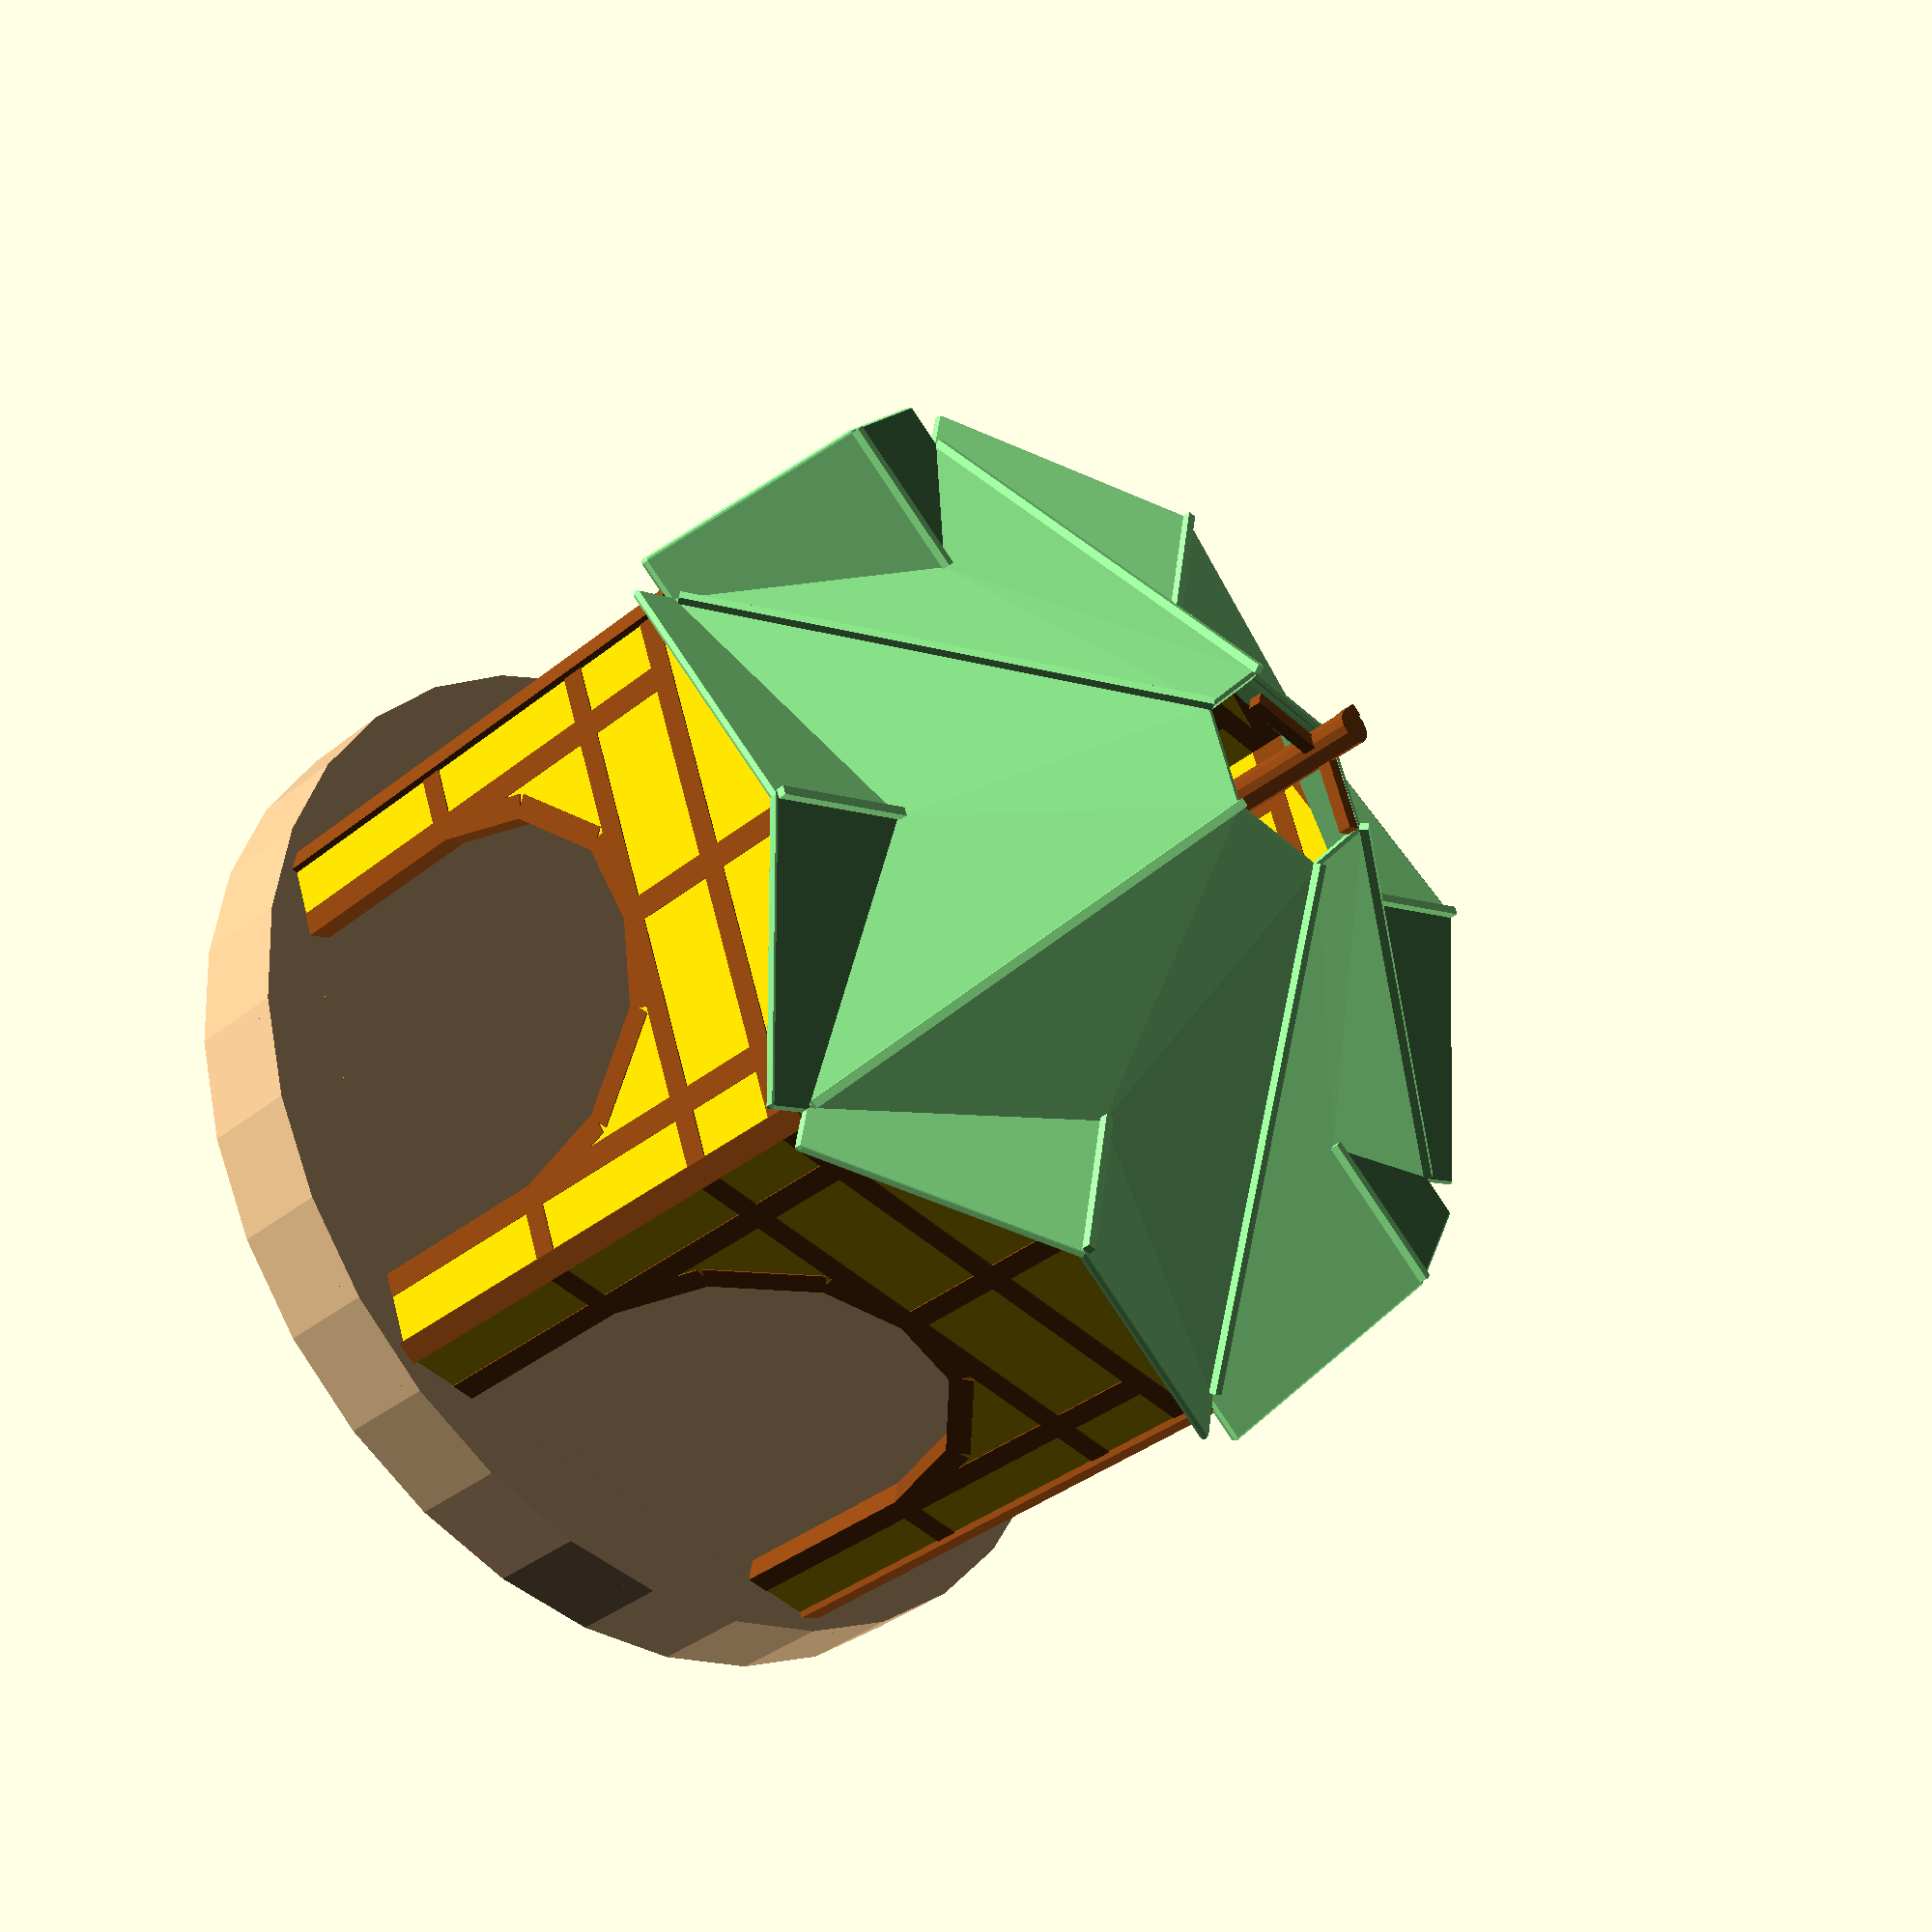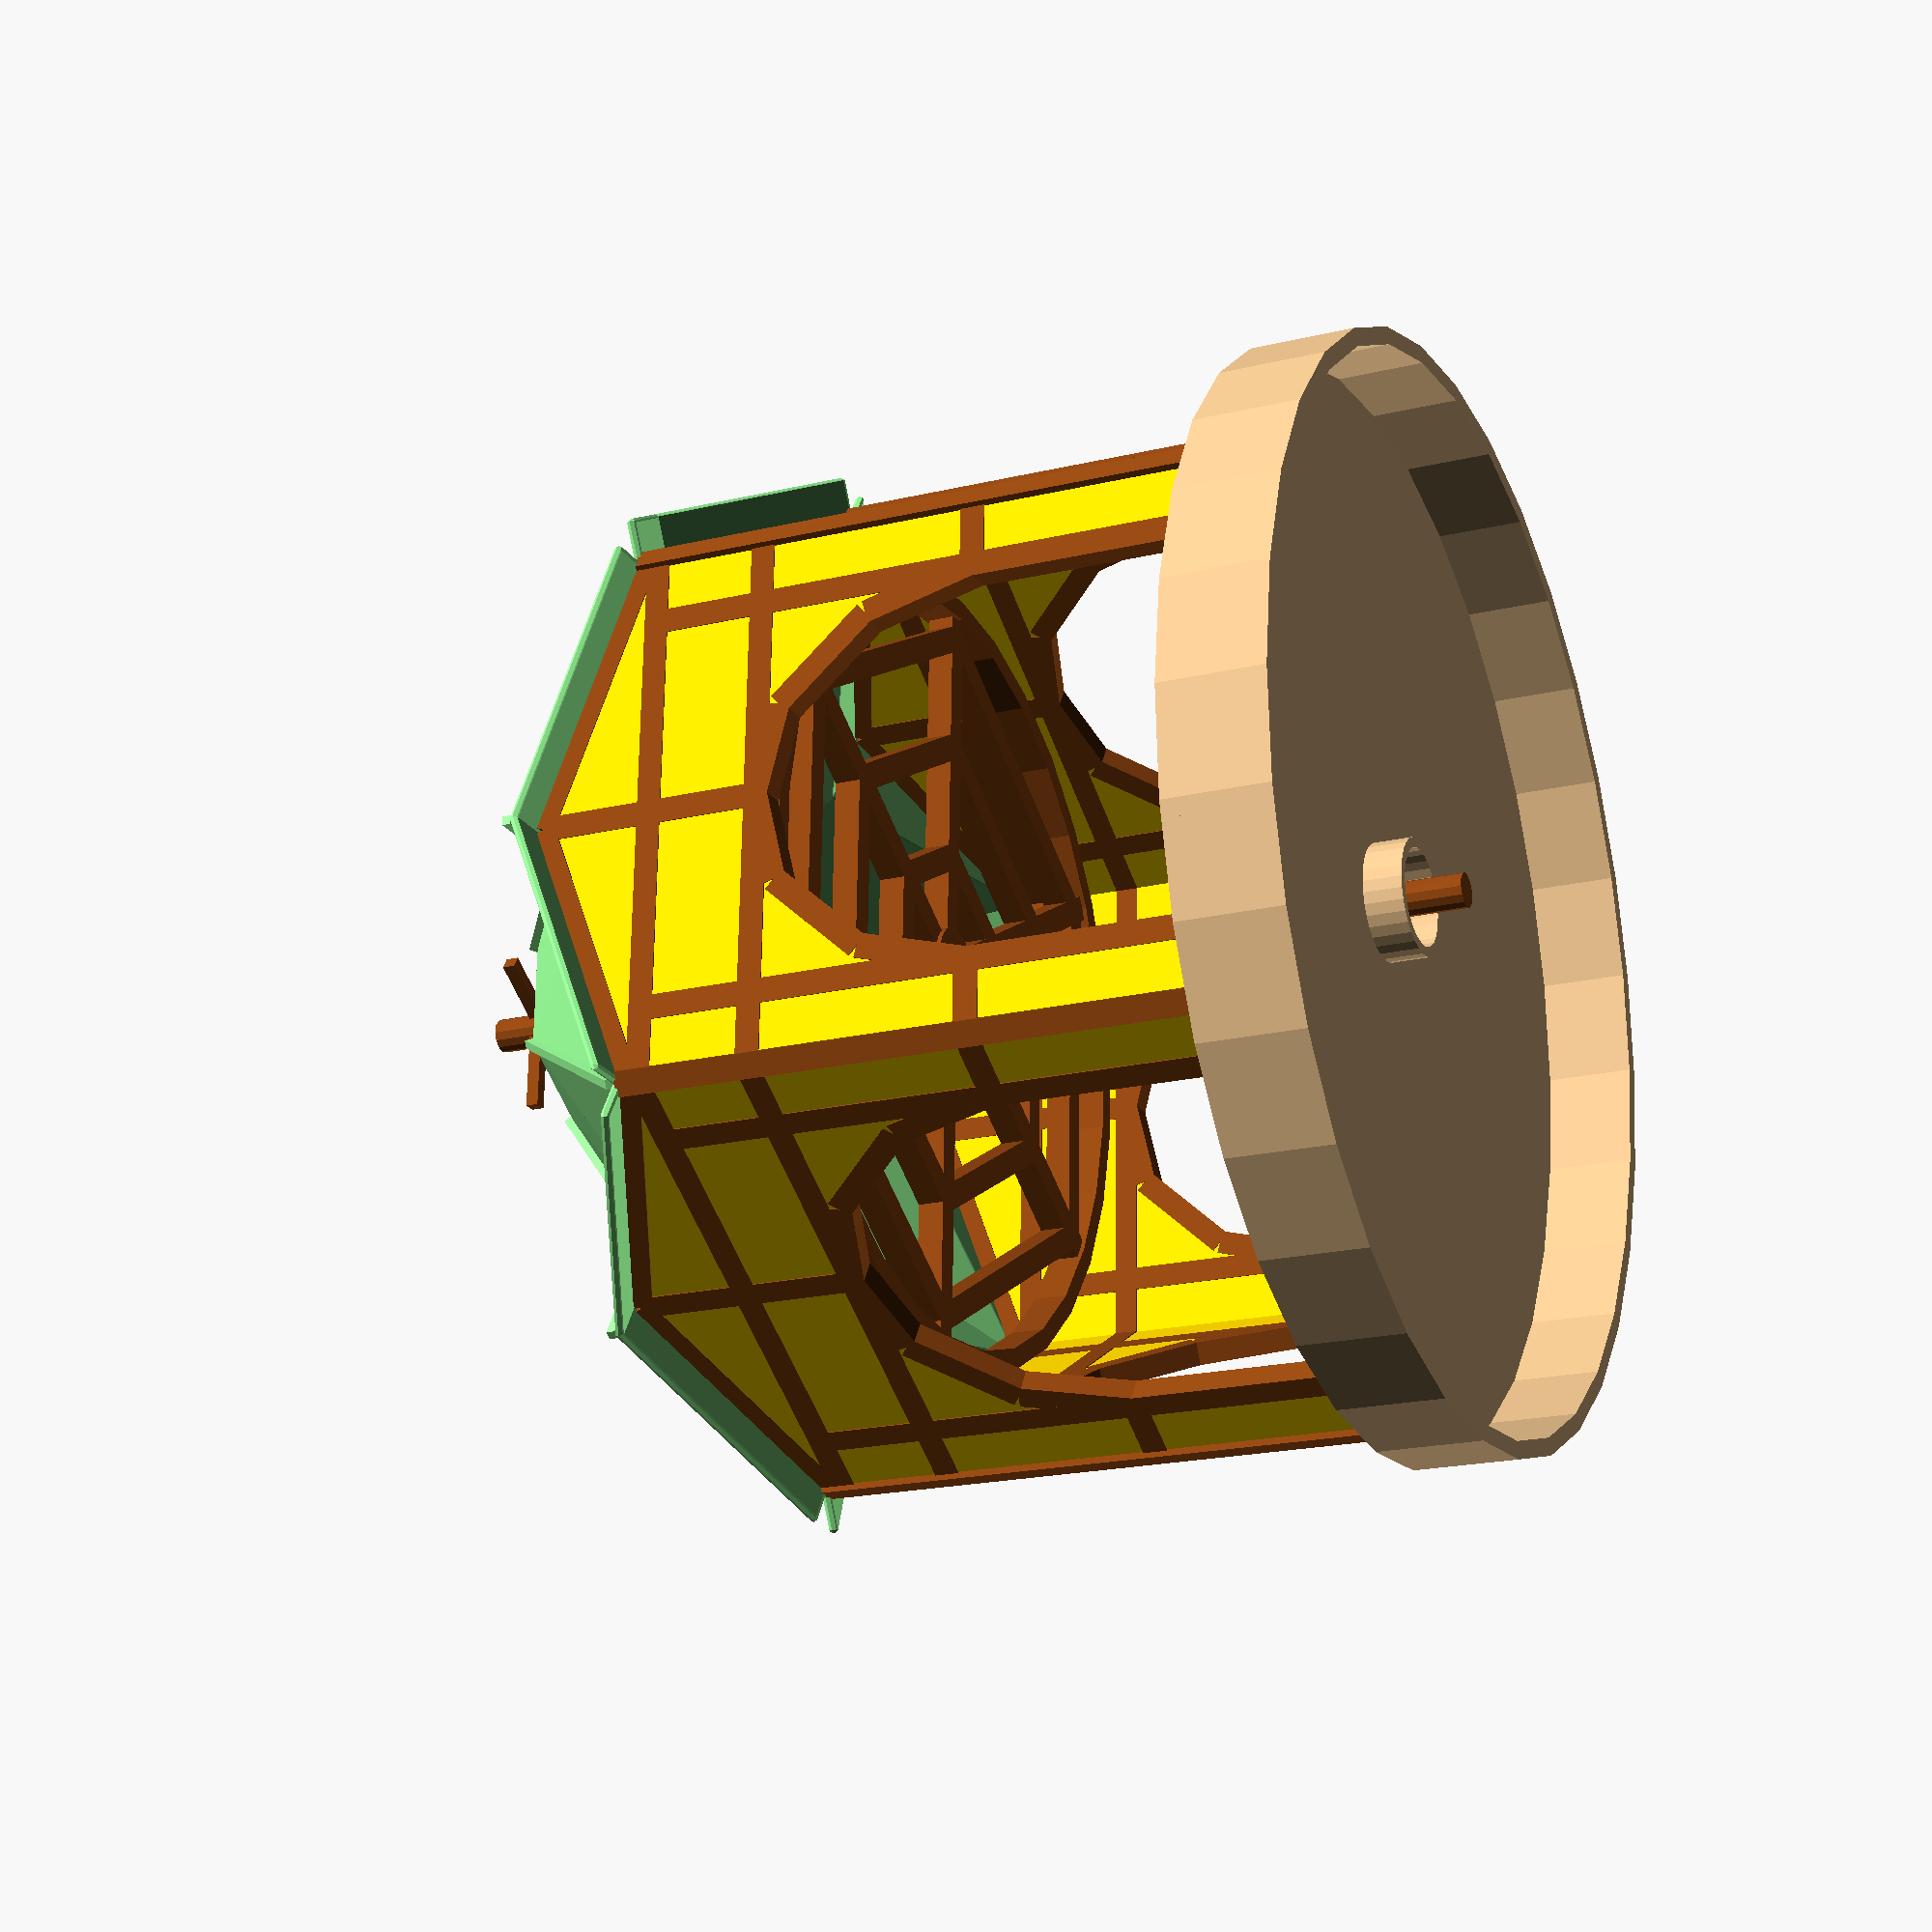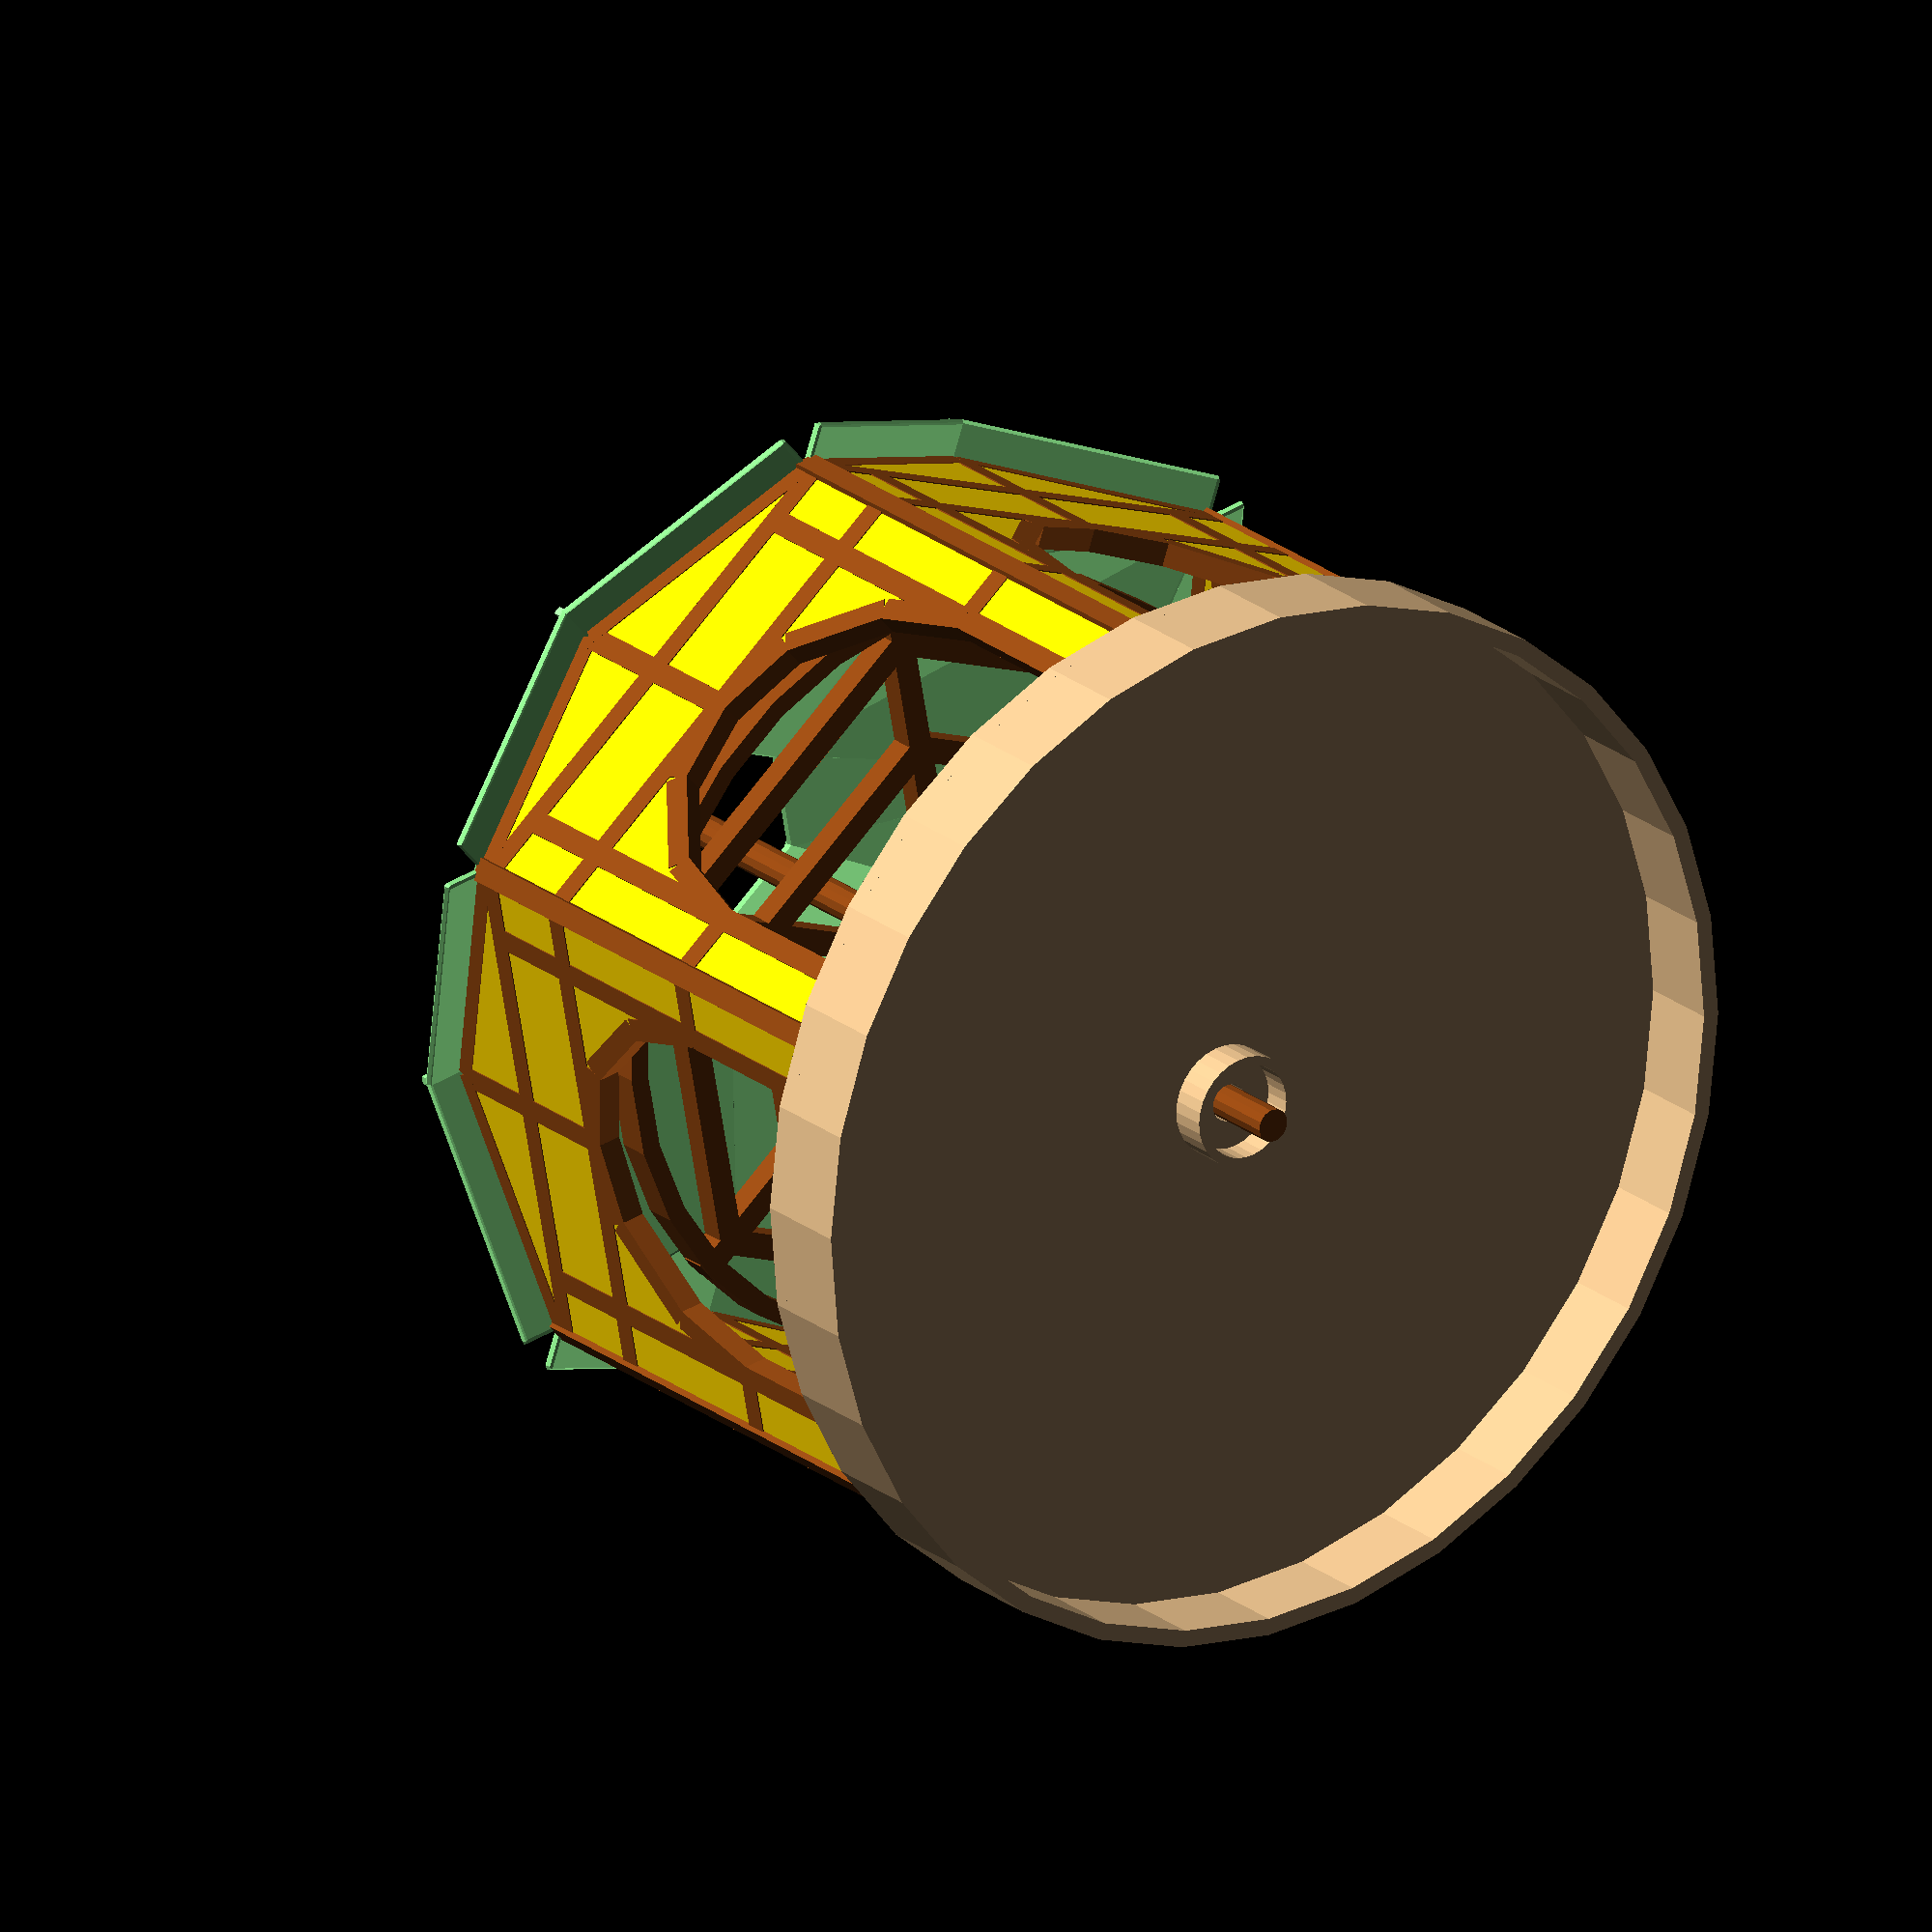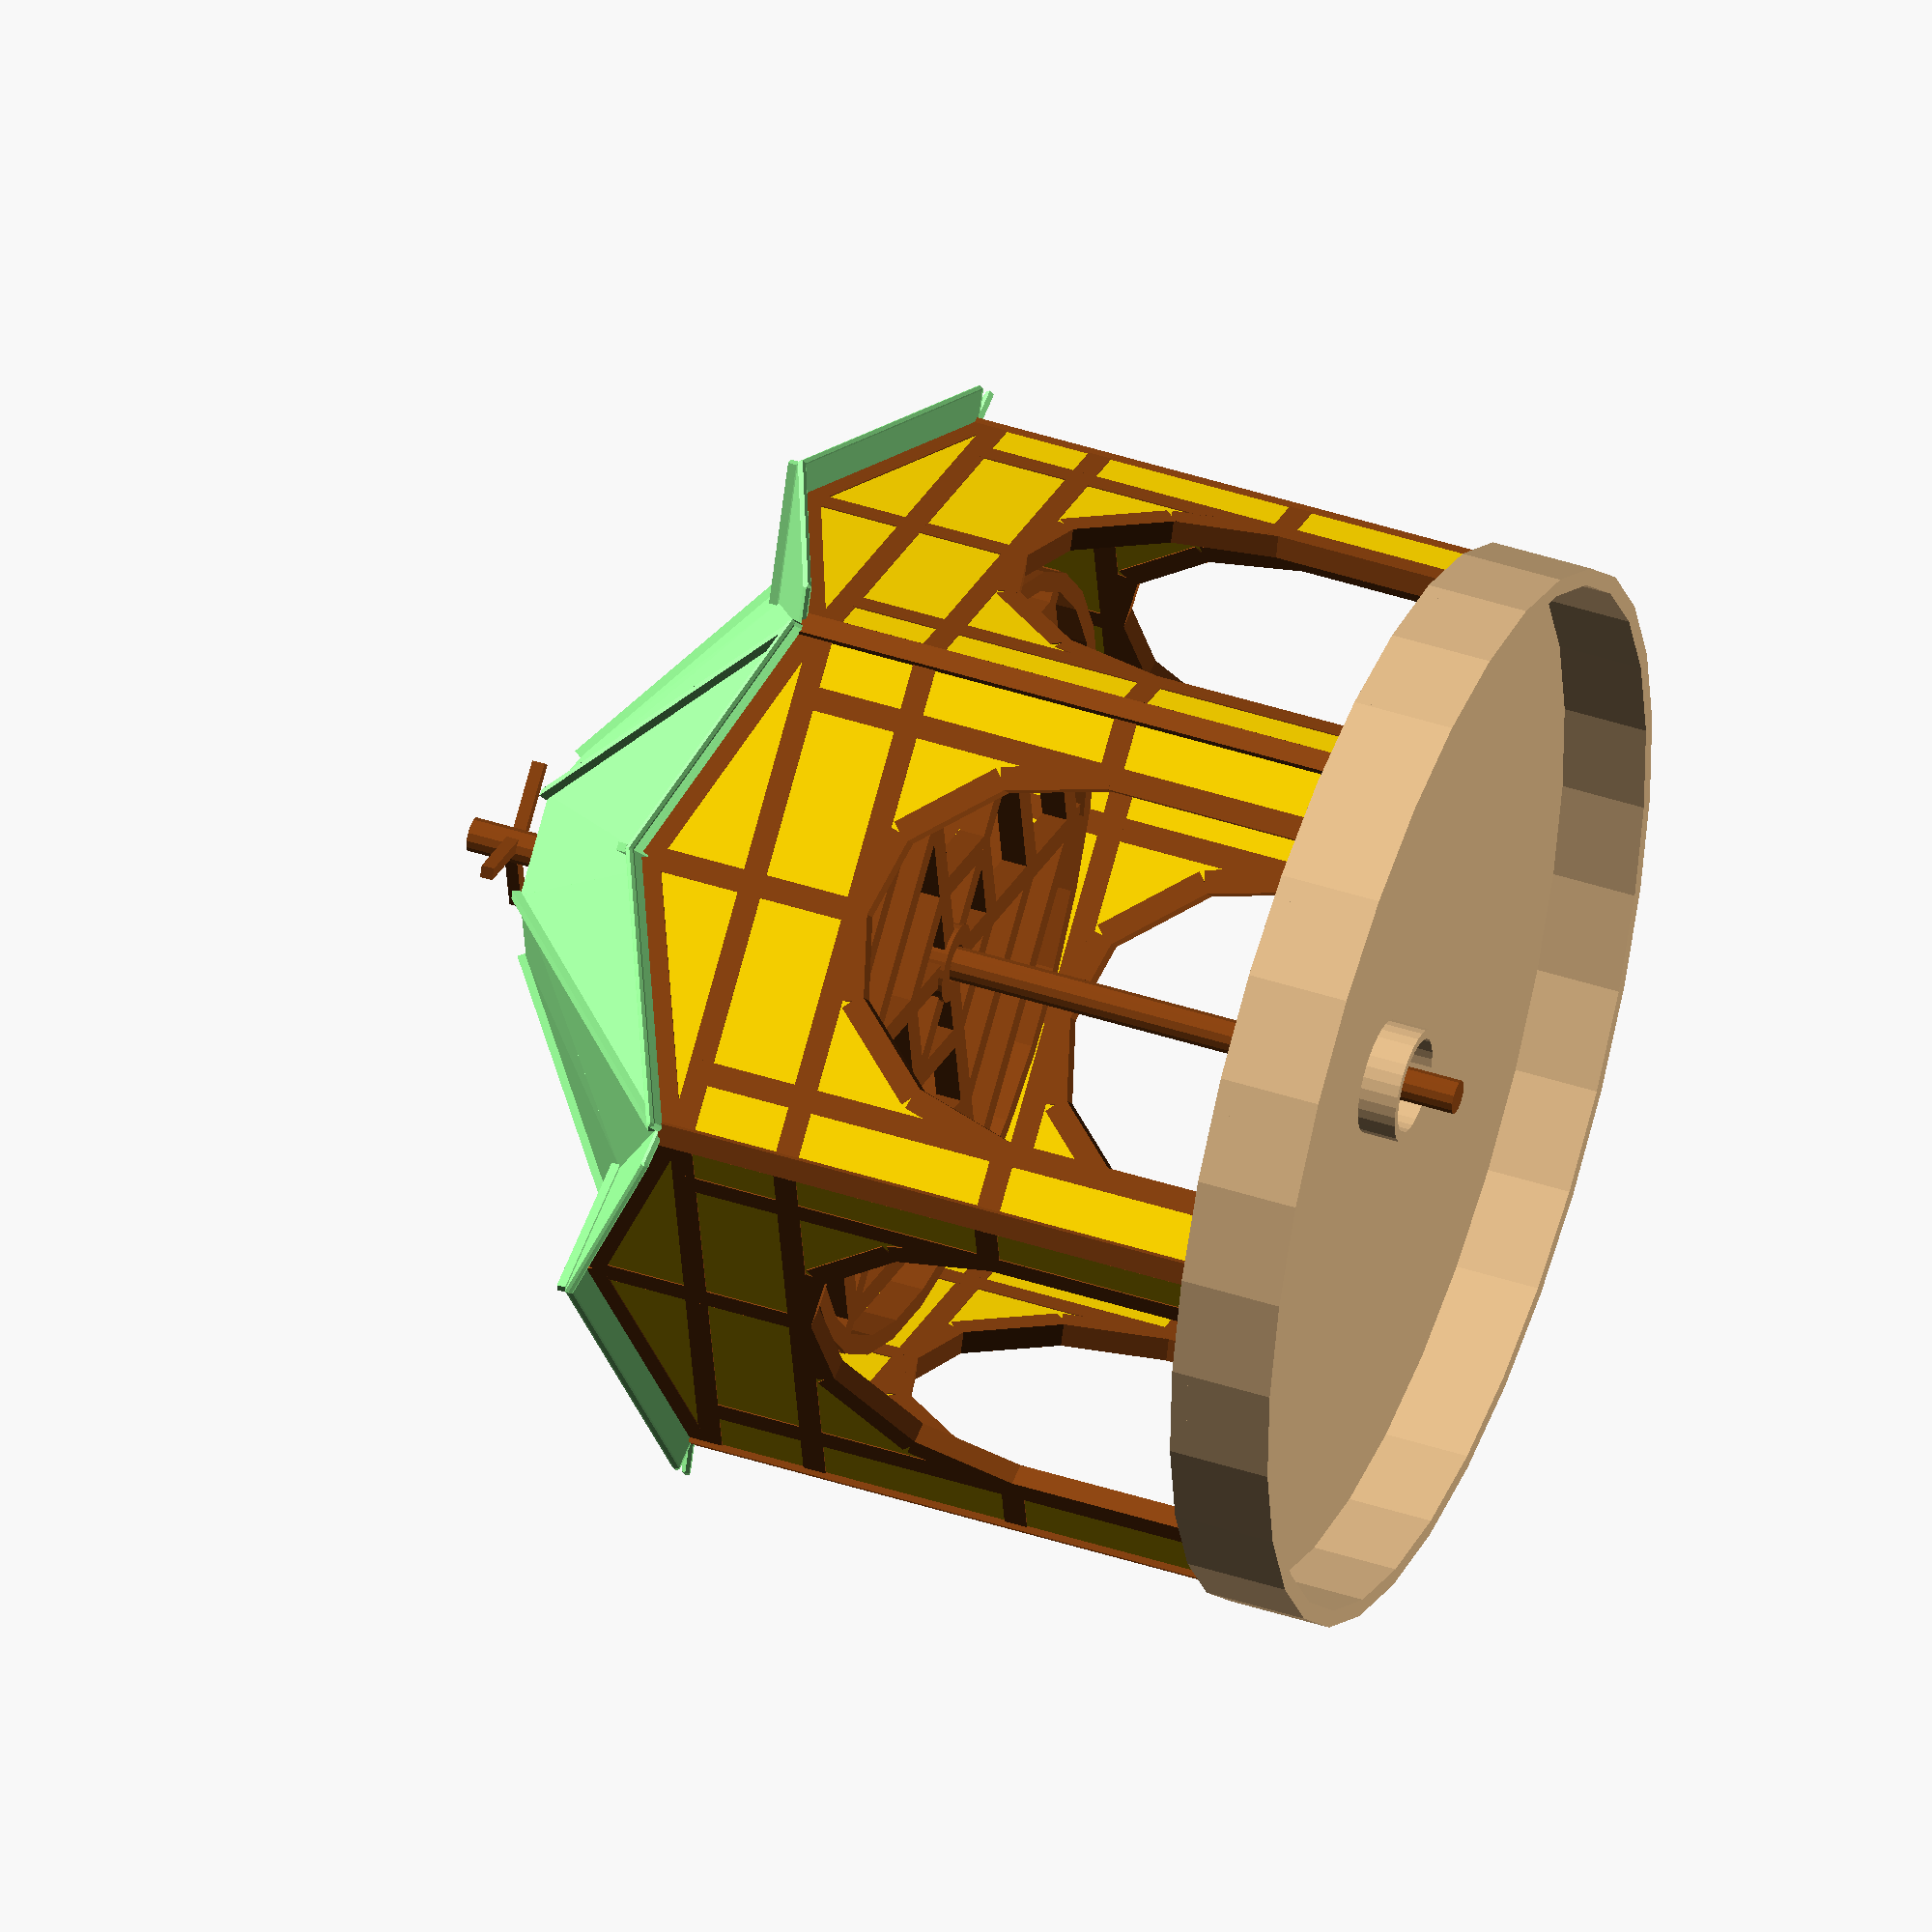
<openscad>
// ----------------------------------------------------------------------------
// Configuration of the carousel and its components.
//
// All the values beyod "---- derived" string in each of the sections should
// not be modified manually, as they are derived from the previously defined
// parameters in some way...
// ----------------------------------------------------------------------------

// Generic parameters to address consistency & interconnections of parts.
CYL_FN = 32; // BEWARE!!! set to +- 256 for STL export!
BLEED = 0.1; // overlap for union & difference operations
EASE = 0.5; // socket/pin ease for interconnecting of parts & holes

// Core defining shape of our carousel is N-faced cylinder.
// This affects most of the subsequent parameter definitions & usage.
CAROUSEL_FACE_COUNT = 6;
CAROUSEL_ESCRIBED_RADIUS = 120;
// ---- derived
CAROUSEL_INSCRIBED_RADIUS = CAROUSEL_ESCRIBED_RADIUS * cos(180/CAROUSEL_FACE_COUNT);

// Base of the carousel -> stand that holds the axle, walls, etc.
BASE_TOTAL_HEIGHT = 24;
BASE_FLOOR_THICKNESS = 4;
BASE_WALL_THICKNESS = 4;
// ---- derived
BASE_RADIUS = 1.05 * CAROUSEL_ESCRIBED_RADIUS; // to include/cover carousel walls

// Face, or, a wall of the carousel "shell".
FACE_HEIGHT = 150;
FACE_THICKNESS = 5;
// ---- derived
FACE_WIDTH = CAROUSEL_ESCRIBED_RADIUS * 2 * sin(180/CAROUSEL_FACE_COUNT);
FACE_ANGLE = (1 - 2/CAROUSEL_FACE_COUNT)*180;
FACE_APOTHEM_LEN = FACE_WIDTH / (2 * tan(180/CAROUSEL_FACE_COUNT));
FACE_DOOR_HEIGHT = 0.66 * FACE_HEIGHT;

// Roof of the carousel.
ROOF_THICKNESS = 2;
ROOF_HEIGHT = 1.3 * FACE_HEIGHT;

// Ball bearing - real-life dimensions of ball bearing used to "power" the axle.
BEARING_OUTER_D = 22;
BEARING_INNER_D = 8;
BEARING_HEIGHT = 7;
BEARING_SHELL_THICKNESS = 2;

// Axle rotating inside carousel.
AXLE_RADIUS = 4;

// Rotating rig carrying the seats.
RIG_HEIGHT = 8;
RIG_STR = 6;

// Abstract "rings" carrying seats, and their distance off the carousel center
// as a fraction of radius.
RIG_RING_POSITIONS = [0.3, 0.6, 0.9];
RIG_MAX_R = 0.90 * CAROUSEL_INSCRIBED_RADIUS;

// ----------------------------------------------------------------------------

// TODO - resolve case for different thickness of axle vs bearing inner diameter!
module bearing_socket() {
    difference() {
        // socket body
        cylinder(h = BEARING_SHELL_THICKNESS + BEARING_HEIGHT, r = 0.5 * BEARING_OUTER_D + EASE + BEARING_SHELL_THICKNESS, $fn = CYL_FN);
        // bearing slot
        translate([0, 0, BEARING_SHELL_THICKNESS])
        cylinder(h = BEARING_HEIGHT + EASE, d = BEARING_OUTER_D + EASE, $fn = CYL_FN);
        // axle hole
        translate([0, 0, - 0.5 * EASE])
        cylinder(h = BEARING_SHELL_THICKNESS + EASE, r = AXLE_RADIUS + EASE, $fn = CYL_FN);
    }
}

module carousel_base() {
    color("BurlyWood") {
        // floor plate
        translate([0, 0, -BASE_FLOOR_THICKNESS/2])
        difference() {
            cylinder(h = BASE_FLOOR_THICKNESS, r = BASE_RADIUS, center = true, $fn = CYL_FN);
            cylinder(h = BASE_FLOOR_THICKNESS + BLEED, r = AXLE_RADIUS + EASE, center = true, $fn = CYL_FN);
        }
        // rim/side wall
        edge_height = BASE_TOTAL_HEIGHT - BASE_FLOOR_THICKNESS + BLEED;
        translate([0, 0, -0.5 * edge_height - BASE_FLOOR_THICKNESS + BLEED])
        difference() {
            cylinder(h = edge_height, r = BASE_RADIUS, center = true, $fn = CYL_FN);
            cylinder(h = edge_height + BLEED, r = BASE_RADIUS - BASE_WALL_THICKNESS, center = true, $fn = CYL_FN);
        }
        // bearing socket
        assert(BASE_FLOOR_THICKNESS + BEARING_HEIGHT < BASE_TOTAL_HEIGHT, "Bearing height is too big to fit into raised base");
        translate([0, 0, -BASE_FLOOR_THICKNESS])
        rotate([0, 180, 0])
        bearing_socket();
    }
}

module base_part(n = CAROUSEL_FACE_COUNT) {
    xx = 2 * (BASE_RADIUS + EASE);
    yy = BASE_RADIUS + 2 * EASE;
    zz = 2 * (BASE_TOTAL_HEIGHT + EASE);
    difference() {
        carousel_base();
        translate([0, -0.5*yy, 0])
            cube([xx, yy, zz], center = true);
        rotate(360/n)    
        translate([0, 0.5 * yy, 0])
            cube([xx, yy, zz], center = true);
    }
}

//base_part();

module carousel_axle() {
    top_height = BASE_TOTAL_HEIGHT;
    axle_height = ROOF_HEIGHT + BASE_TOTAL_HEIGHT - EASE + top_height;

    color("SaddleBrown") {
        // top axle arms
        translate([0, 0, ROOF_HEIGHT + top_height/2])
        for (i = [0 : CAROUSEL_FACE_COUNT/2]){
            rotate(2 * i * 360/CAROUSEL_FACE_COUNT, [0, 0, 1])
            cube([20, 3, 3]);
        }    

        // core axle
        translate([0, 0, -BASE_TOTAL_HEIGHT + EASE])
        cylinder(h = axle_height, r = AXLE_RADIUS);
    }
}

module leaning_cube(size, a, b) {
    dir = b - a;
    h = norm(dir);
    if(dir[0] == 0 && dir[1] == 0) {
        // no transformation necessary
        translate(a)
        translate([0, 0, h/2])
        cube([size, size, h], center = true);
    }
    else {
        w  = dir / h;
        u0 = cross(w, [0,0,1]);
        u  = u0 / norm(u0);
        v0 = cross(w, u);
        v  = v0 / norm(v0);
        multmatrix(m=[[u[0], v[0], w[0], a[0]],
                      [u[1], v[1], w[1], a[1]],
                      [u[2], v[2], w[2], a[2]],
                      [0,    0,    0,    1]])
        translate([0, 0, h/2])
        cube([size, size, h], center = true);
    }
}

module beam(size, points) {
    for (i = [0 : len(points)-2]) {
        a = points[i];
        b = points[i+1];
        leaning_cube(size, a, b);
    }
}

module point_plate(thickness, points) {
    hull() {
        for (i = [0 : len(points)-1]){
            translate(points[i])
            sphere(d = thickness);
        }
    }
}

module carousel_face() {
    // calculate points for the face border/full shape
    FX = FACE_WIDTH/2;
    FY = FACE_HEIGHT;
    FF = 0.85;
    face_xy_points = [
        [FX, -BLEED],
        [FX, FF * FY],
        [0, FY],
        [-FX, FF * FY],
        [-FX, -BLEED]
    ];

    // calculate points for the door hole
    DX = 0.75 * FACE_WIDTH/2;
    DY = FACE_DOOR_HEIGHT;
    DF1 = [1.00, 0.50];
    DF2 = [0.85, 0.75];
    DF3 = [0.45, 0.95];
    door_xy_points = [
        [DX, -2*BLEED],
        [DF1[0]*DX, DF1[1]*DY],
        [DF2[0]*DX, DF2[1]*DY],
        [DF3[0]*DX, DF3[1]*DY],
        [0, DY],
        [-DF3[0]*DX, DF3[1]*DY],
        [-DF2[0]*DX, DF2[1]*DY],
        [-DF1[0]*DX, DF1[1]*DY], 
        [-DX, -2*BLEED]
    ];

    rotate([0, 0, FACE_ANGLE/2])
    translate([0, -FACE_APOTHEM_LEN, 0])
    {
        color("Gold")
        difference() {
            // inner mass/wall
            rotate([90, 0, 0])
            linear_extrude(FACE_THICKNESS, center = true)
                polygon(face_xy_points);
            // door hole
            rotate([90, 0, 0])
            linear_extrude(2 * FACE_THICKNESS, center = true)
                polygon(door_xy_points );
        }
        // wooden reinforcements
        BEAM_SIZE = 1.1 * FACE_THICKNESS;
        color("SaddleBrown") {
            // left side column
            translate([-FX, 0, -2*BLEED])
            rotate([0, 0, -(180 - FACE_ANGLE)/2])
            translate([0, 0, FF*FY/2 + BEAM_SIZE/4])
                cube([BEAM_SIZE, BEAM_SIZE, FF * FY + BEAM_SIZE/2], center = true);
            // horizontal full widths
            beam(BEAM_SIZE, [[-FX + BLEED, 0, DY], [FX - BLEED, 0, DY]]);
            beam(BEAM_SIZE, [[-FX + BLEED, 0, (FY + DY)/2], [FX - BLEED, 0, (FY + DY)/2]]);
            // central vertical
            beam(BEAM_SIZE, [[0, 0, DY], [0, 0, FY]]);
            // side verticals
            beam(BEAM_SIZE, [[DX - BLEED, 0, -2 * BLEED], [DX, 0, (FY + DY)/2 - BLEED]]);
            beam(BEAM_SIZE, [[-DX + BLEED, 0, -2 * BLEED], [-DX, 0, (FY + DY)/2 - BLEED]]);
            // roof
            beam(BEAM_SIZE, [[-FX + BLEED, 0, FF * FY], [-BLEED, 0, FY]]);
            beam(BEAM_SIZE, [[+FX - BLEED, 0, FF * FY], [+BLEED, 0, FY]]);
            // horizontal short sides
            beam(BEAM_SIZE, [[-FX + BLEED, 0, DF1[1]*DY], [-DX + BLEED, 0, DF1[1]*DY]]);
            beam(BEAM_SIZE, [[+FX - BLEED, 0, DF1[1]*DY], [+DX - BLEED, 0, DF1[1]*DY]]);
            // arched shorts
            for (i = [1 : len(door_xy_points)-3]){
                a = [door_xy_points[i][0], 0, door_xy_points[i][1]];
                b = [door_xy_points[i+1][0], 0, door_xy_points[i+1][1]];
                beam(BEAM_SIZE, [a, b]);
            }
        }
        // roof part
        OH = 0.1 * FACE_APOTHEM_LEN;
        RHR = 0.8 * FACE_APOTHEM_LEN;
        rpts = [
            [-FX, -OH, FF*FY],  // 0
            [  0, -OH,    FY],  // 1
            [+FX, -OH, FF*FY],  // 2
            [+FX, 0, FF*FY],    // 3
            [  0, +0.25*FACE_APOTHEM_LEN, FY],    // 4
            [-FX, 0, FF*FY],    // 5
            [+0.2*FX, RHR, ROOF_HEIGHT],    // 6
            [      0, RHR, ROOF_HEIGHT],    // 7
            [-0.2*FX, RHR, ROOF_HEIGHT],    // 8
        ];
        color("PaleGreen")
        translate([0, 0, BEAM_SIZE/2])
        {
            point_plate(ROOF_THICKNESS, [rpts[0], rpts[1], rpts[4], rpts[5]]);
            point_plate(ROOF_THICKNESS, [rpts[1], rpts[2], rpts[3], rpts[4]]);
            point_plate(ROOF_THICKNESS, [rpts[3], rpts[4], rpts[6]]);
            point_plate(ROOF_THICKNESS, [rpts[4], rpts[5], rpts[8]]);
            point_plate(ROOF_THICKNESS, [rpts[4], rpts[8], rpts[6]]);
            translate([0, 0, ROOF_THICKNESS]) {
                beam(ROOF_THICKNESS, [rpts[1], rpts[4]]);
                beam(ROOF_THICKNESS, [rpts[5], rpts[8]]);
            }
        }
    }
}

module carousel_faces() {
    for (i = [0 : CAROUSEL_FACE_COUNT]){
        rotate(i * 360/CAROUSEL_FACE_COUNT, [0, 0, 1])
        carousel_face();
    }
}

module carousel_rig() {
    inner_sin = sin(360/CAROUSEL_FACE_COUNT/2);

    color("SaddleBrown")
    translate([0, 0, 1.05 * FACE_DOOR_HEIGHT]) {
        // core ring
        difference() {
            cylinder(h = RIG_HEIGHT, r = 0.1 * RIG_MAX_R, center = true);
            cylinder(h = 1.1*RIG_HEIGHT, r = AXLE_RADIUS + EASE, center = true);
        }
        
        // outer ring
        difference() {
            cylinder(h = RIG_HEIGHT, r = RIG_MAX_R, center = true);
            cylinder(h = 1.1*RIG_HEIGHT, r = 0.95 * RIG_MAX_R, center = true);
        }

        // iterate each face/wall spot
        for (i = [0 : CAROUSEL_FACE_COUNT]){
            rotate(i * 360/CAROUSEL_FACE_COUNT, [0, 0, 1]) {
                // star-beam
                beam(RIG_STR, [[0.05 * RIG_MAX_R, 0, 0], [RIG_MAX_R, 0, 0]]);
                // iterate nested "rings"
                // TODO - resolve overlap/offset with seat spikes
                for (frac = RIG_RING_POSITIONS) {
                    ring_r = frac * RIG_MAX_R;
                    translate([ring_r, 0, 0])
                    rotate([0, 0, 180 - FACE_ANGLE/2])
                    beam(RIG_STR, [[0, 0, 0], [2 * ring_r * inner_sin, 0, 0]]);
                }
            }
        }
    
    }
}

// Auxiliary module to position child nodes into specific carousel seat slot.
//     ring_index - which ring of seats to mount to, innermost (0) to outermost
//     position_index - position/face index on the specified ring
module carousel_slotted(ring_index, position_index) {
    assert(ring_index < len(RIG_RING_POSITIONS), "Ring index too big!");
    assert(position_index < CAROUSEL_FACE_COUNT, "Ring position too big!");

    rotate(360/CAROUSEL_FACE_COUNT * position_index, [0, 0, 1])
    translate([RIG_RING_POSITIONS[ring_index] * RIG_MAX_R, 0, 0]) {
        cylinder(h = 1.05 * FACE_DOOR_HEIGHT, r = AXLE_RADIUS/3);
        // TODO - resolve scaling
        intersection() {
            translate([0, 0, -EASE])
            cylinder(h = FACE_DOOR_HEIGHT + 2 * EASE, r = CAROUSEL_INSCRIBED_RADIUS/len(RIG_RING_POSITIONS) + EASE);
            children();
        }
    }
}

// Helper to place a child nodes into odd/even spots around carousel.
module carousel_scattered() {
    for (i = [0 : len(RIG_RING_POSITIONS)-1]) {
        for (j = [0 : CAROUSEL_FACE_COUNT-1]) {
            if ((i + j) % 2) {
                carousel_slotted(i, j)
                children();
            }
        }
    }
    spot_cnt = CAROUSEL_FACE_COUNT/2 * len(RIG_RING_POSITIONS);
    echo(str("--- Total number of seat spots: ", spot_cnt));
}

// ----------------------------------------------------------------------------

module carousel() {
    carousel_base();
    carousel_axle();
    carousel_faces();
    carousel_rig();
}

carousel();

</openscad>
<views>
elev=216.1 azim=249.7 roll=223.6 proj=p view=solid
elev=199.9 azim=268.0 roll=66.0 proj=p view=solid
elev=338.0 azim=280.5 roll=144.2 proj=o view=wireframe
elev=314.7 azim=339.8 roll=110.6 proj=o view=solid
</views>
